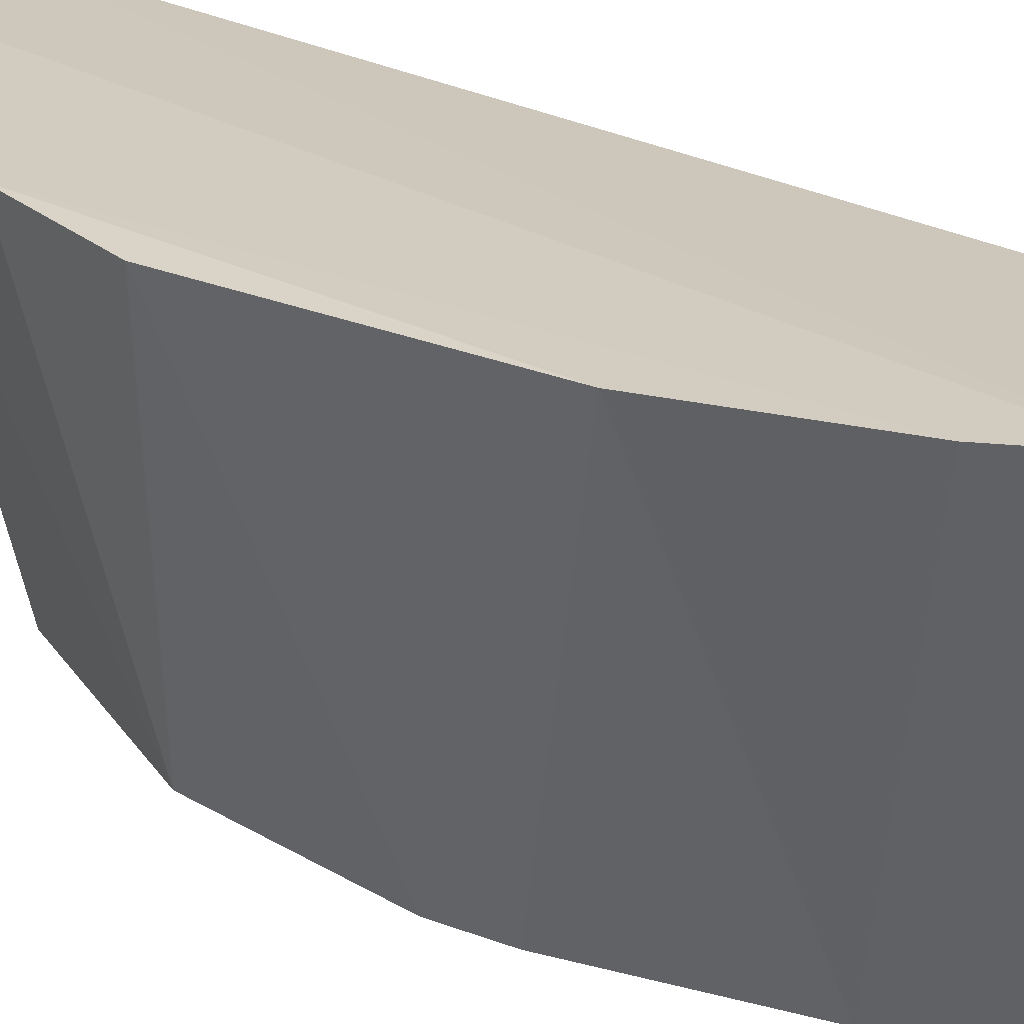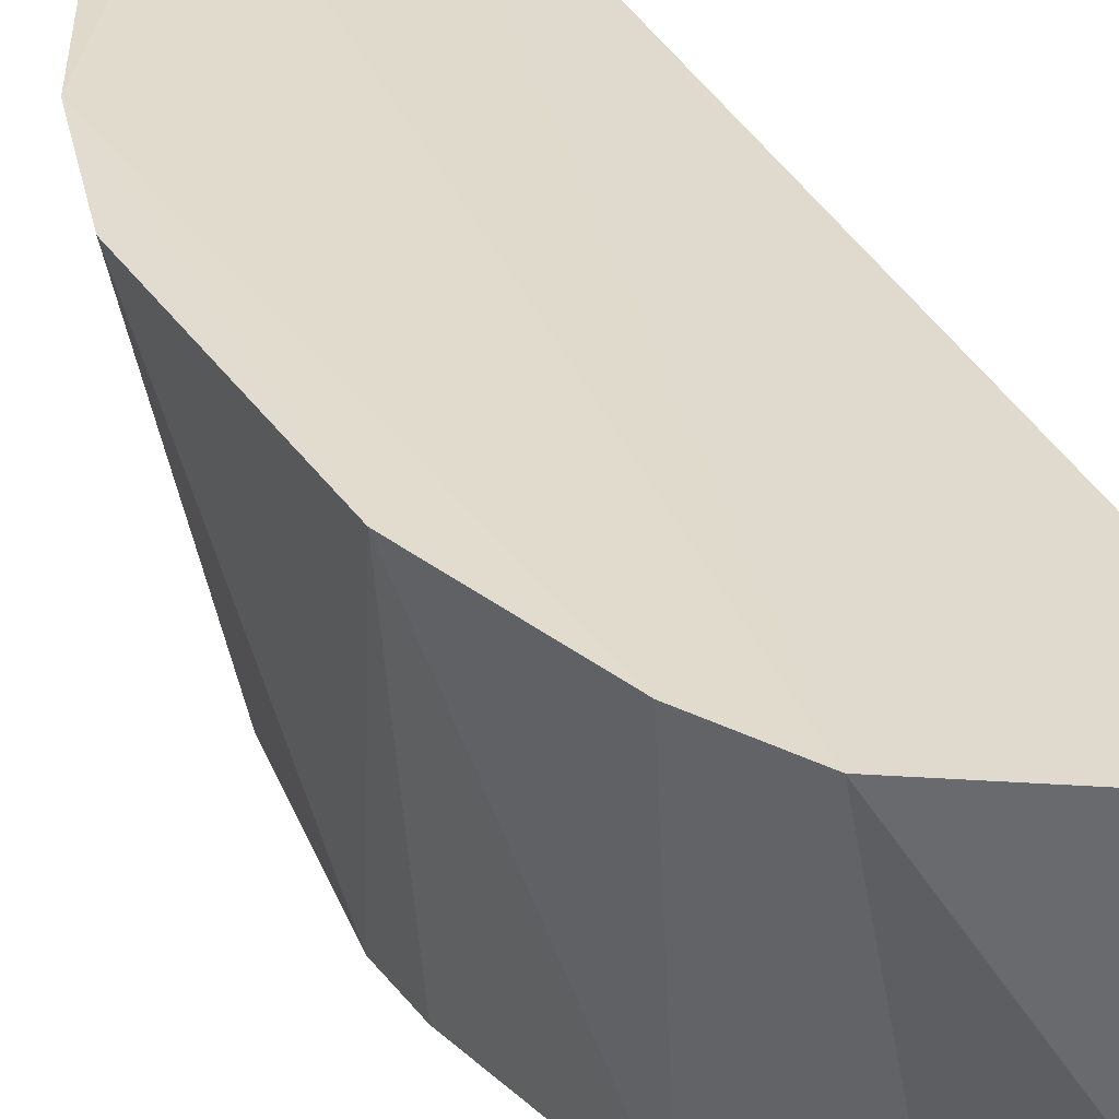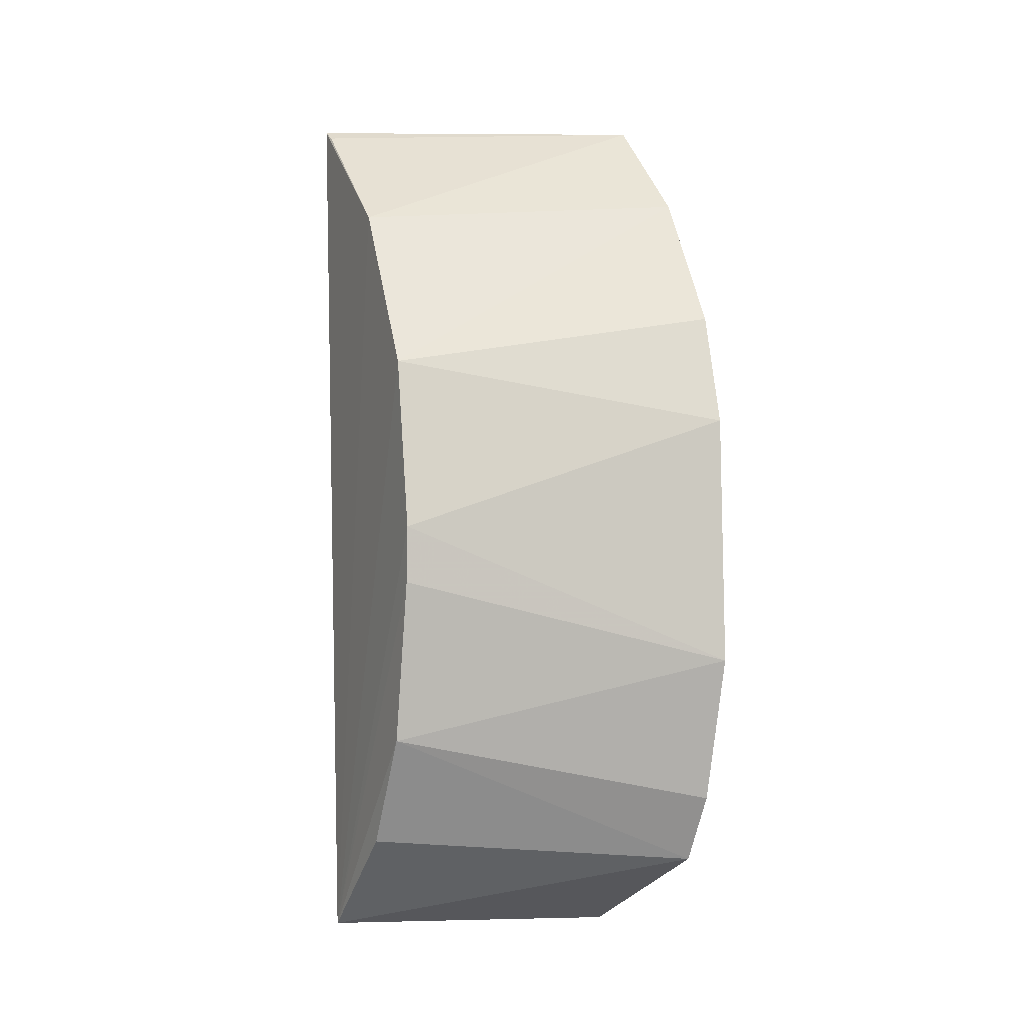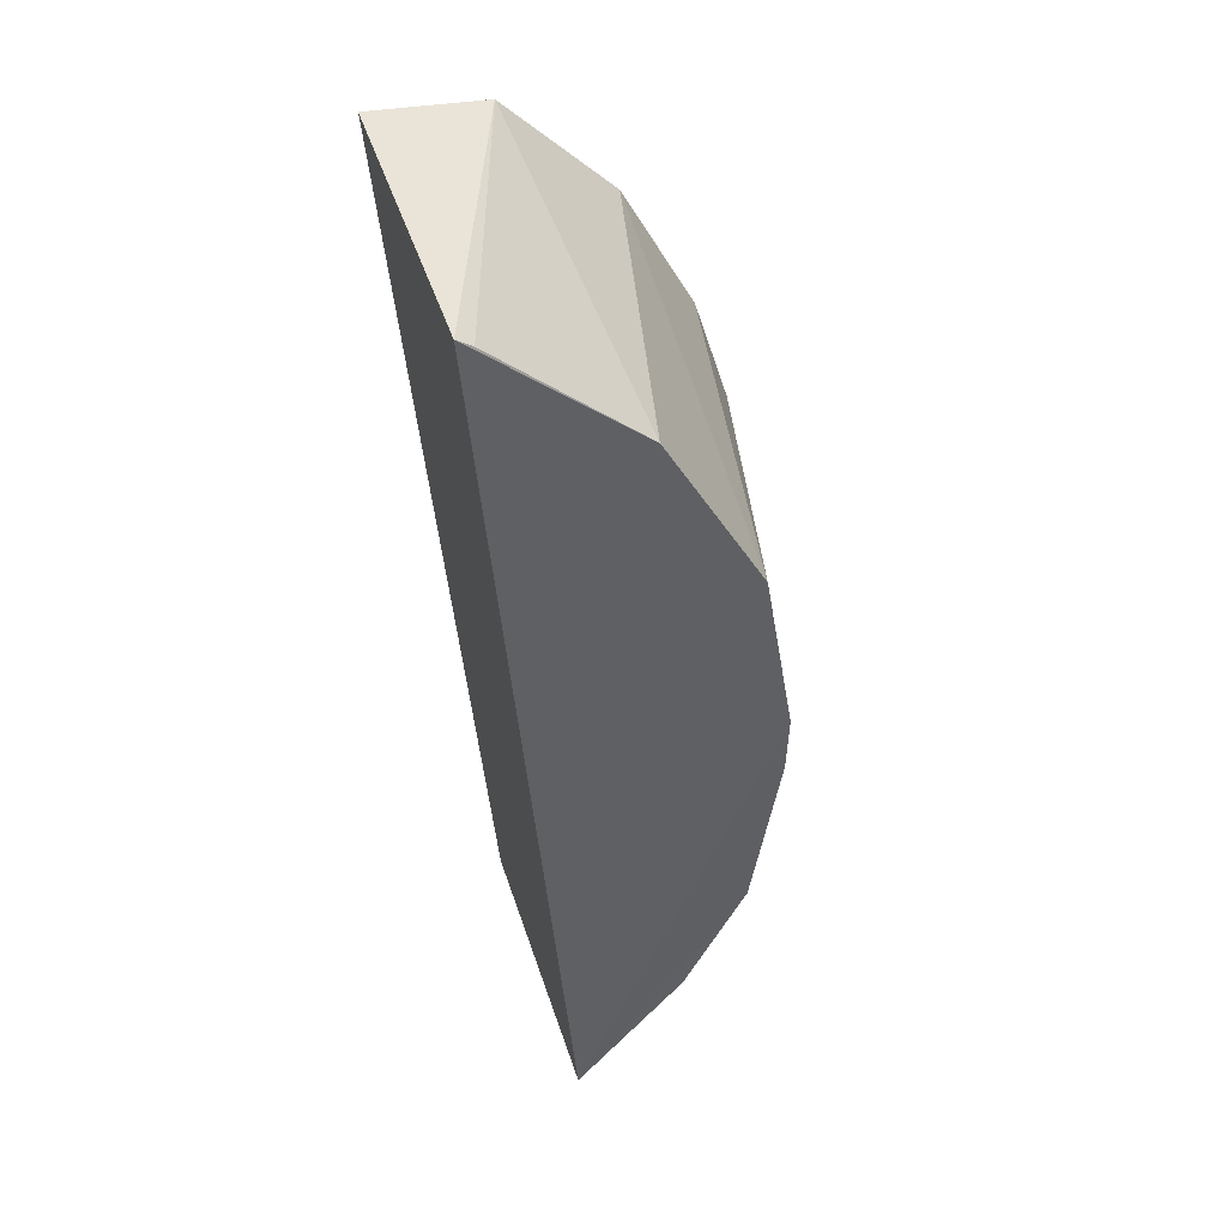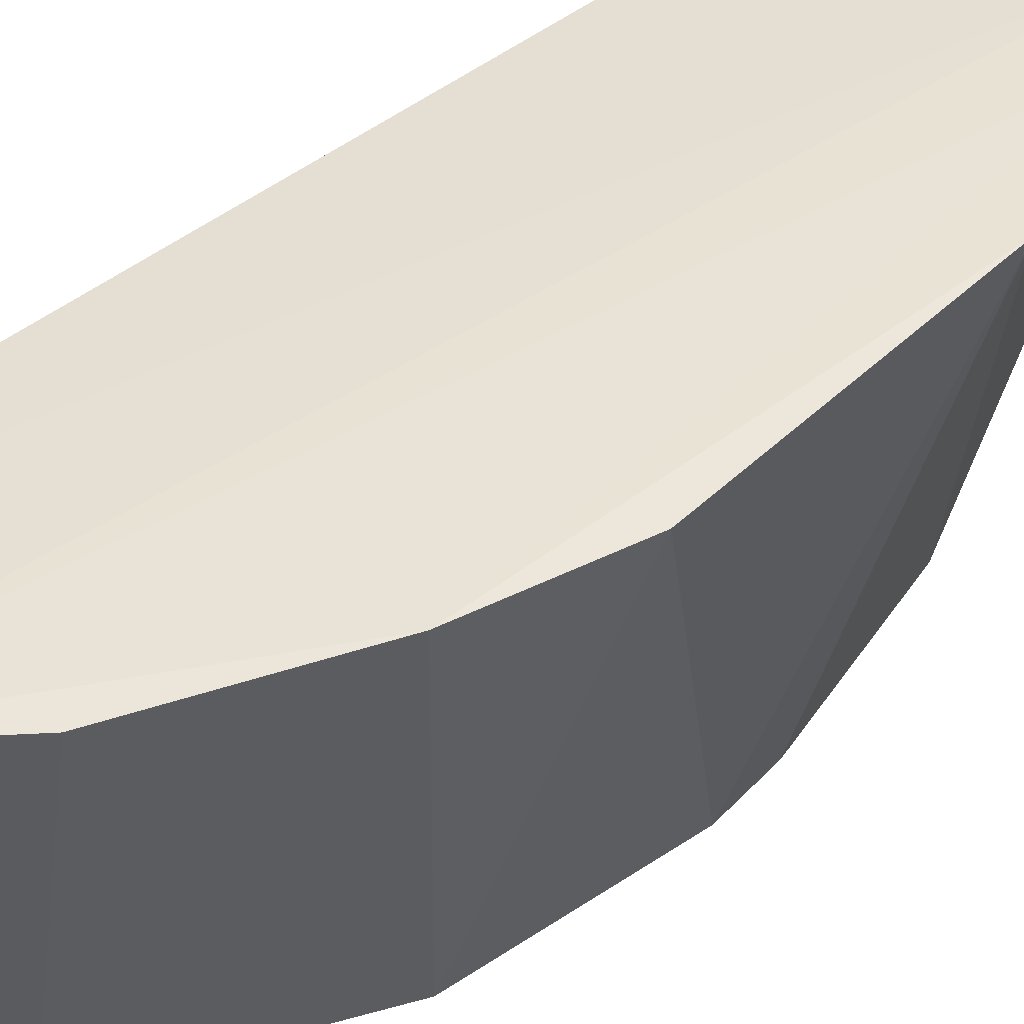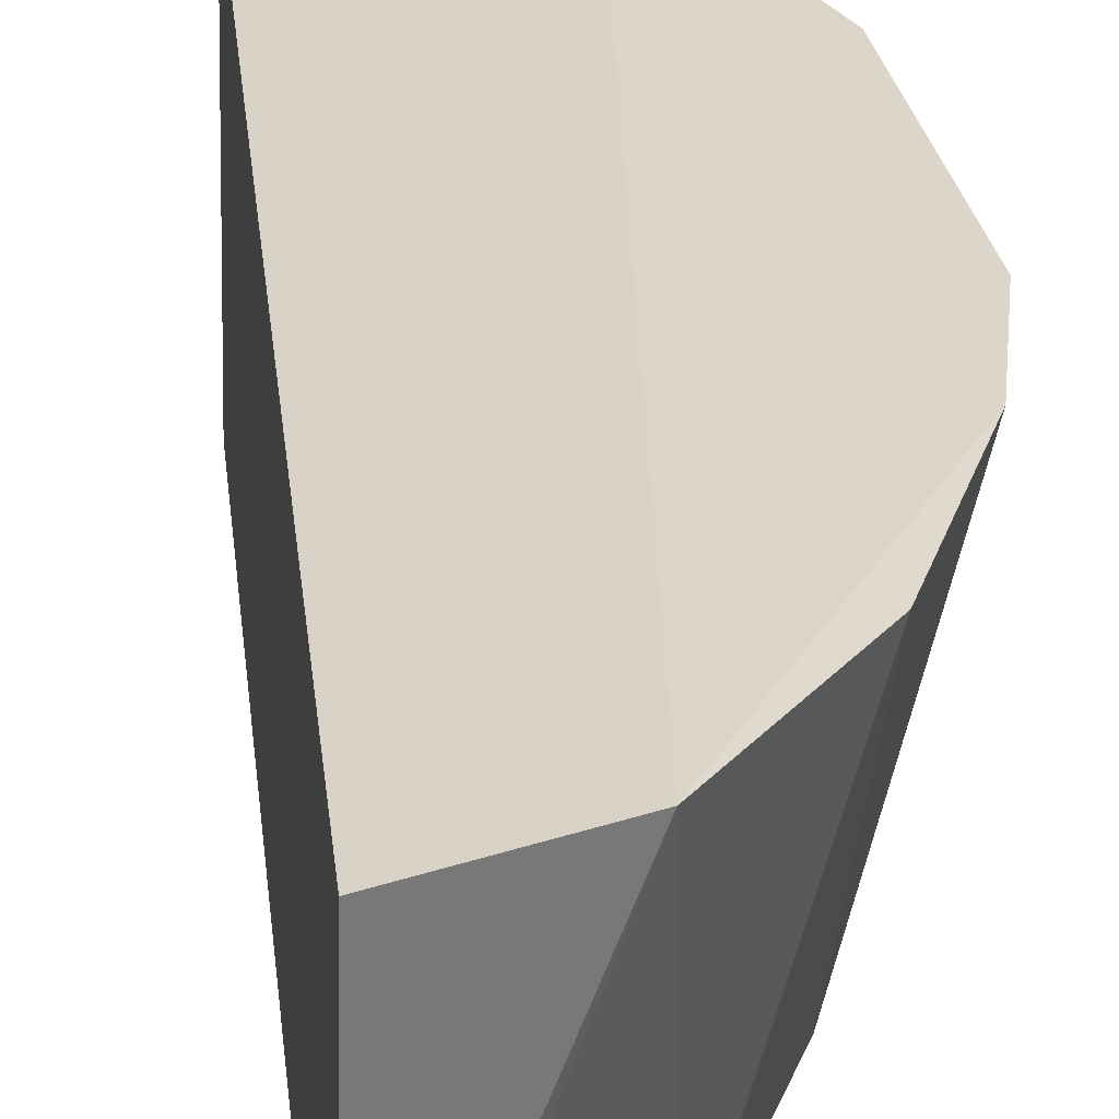
<metadata>
{"format":"obj","ext":"obj","renderer":"f3d","projection":"perspective","resolution":1024,"background":"white","views":[{"elev":25.7,"azim":-55.9,"up":"+Z"},{"elev":34.4,"azim":-29.4,"up":"+Z"},{"elev":-3.0,"azim":-112.7,"up":"+Y"},{"elev":41.8,"azim":161.7,"up":"+Y"},{"elev":44.2,"azim":-138.6,"up":"+Z"},{"elev":29.8,"azim":168.6,"up":"+Z"}]}
</metadata>
<code>
v -0.1604 -0.1797 0.3987
v -0.156 -0.1745 0.2627
v -0.1234 0.2229 0.4017
v -0.1745 0.2165 0.4066
v -0.2716 -0.04812 0.4095
v -0.1209 0.2161 0.2657
v -0.2382 -0.1414 0.408
v -0.2317 0.08615 0.2659
v -0.2544 -0.1118 0.4089
v -0.2549 0.1104 0.4093
v -0.1894 0.1595 0.2658
v -0.2312 -0.08322 0.2661
v -0.2701 0.06138 0.4084
v -0.1275 0.2118 0.2662
v -0.2223 0.1697 0.4074
v -0.2039 -0.1304 0.2659
v -0.2449 0.01148 0.266
v -0.2439 -0.01295 0.2661
f 1 2 3
f 6 3 2
f 6 4 3
f 7 1 3
f 7 3 4
f 7 2 1
f 9 7 4
f 10 9 4
f 10 5 9
f 11 6 2
f 11 2 8
f 12 7 9
f 12 9 5
f 13 10 8
f 13 5 10
f 14 11 4
f 14 4 6
f 14 6 11
f 15 10 4
f 15 4 11
f 15 11 8
f 15 8 10
f 16 12 2
f 16 2 7
f 16 7 12
f 17 8 2
f 17 13 8
f 17 5 13
f 18 17 2
f 18 2 12
f 18 12 5
f 18 5 17

</code>
